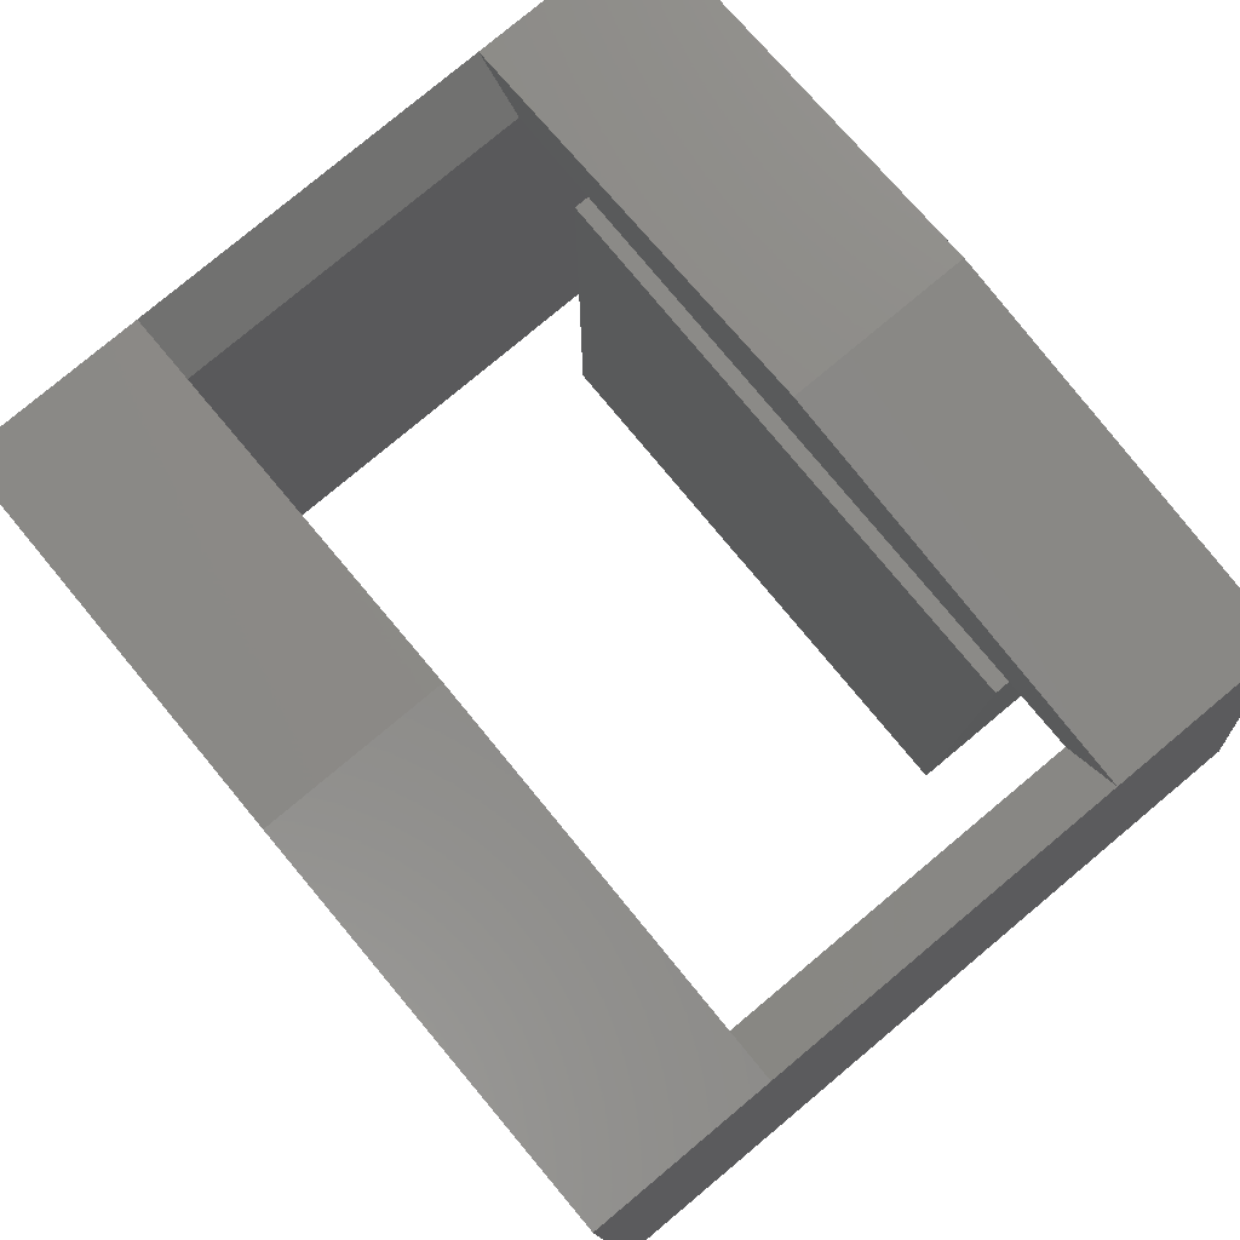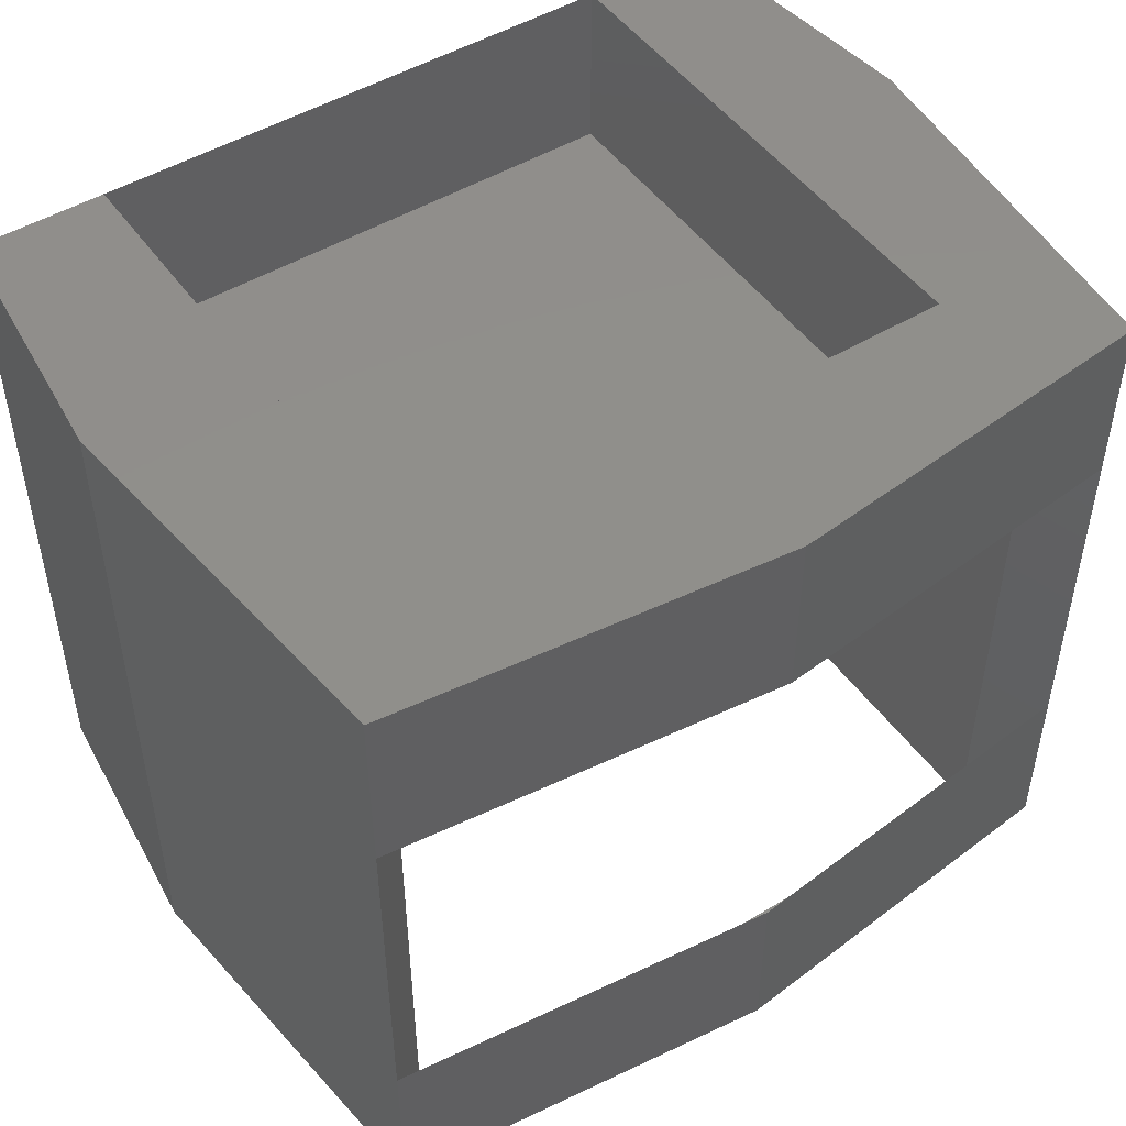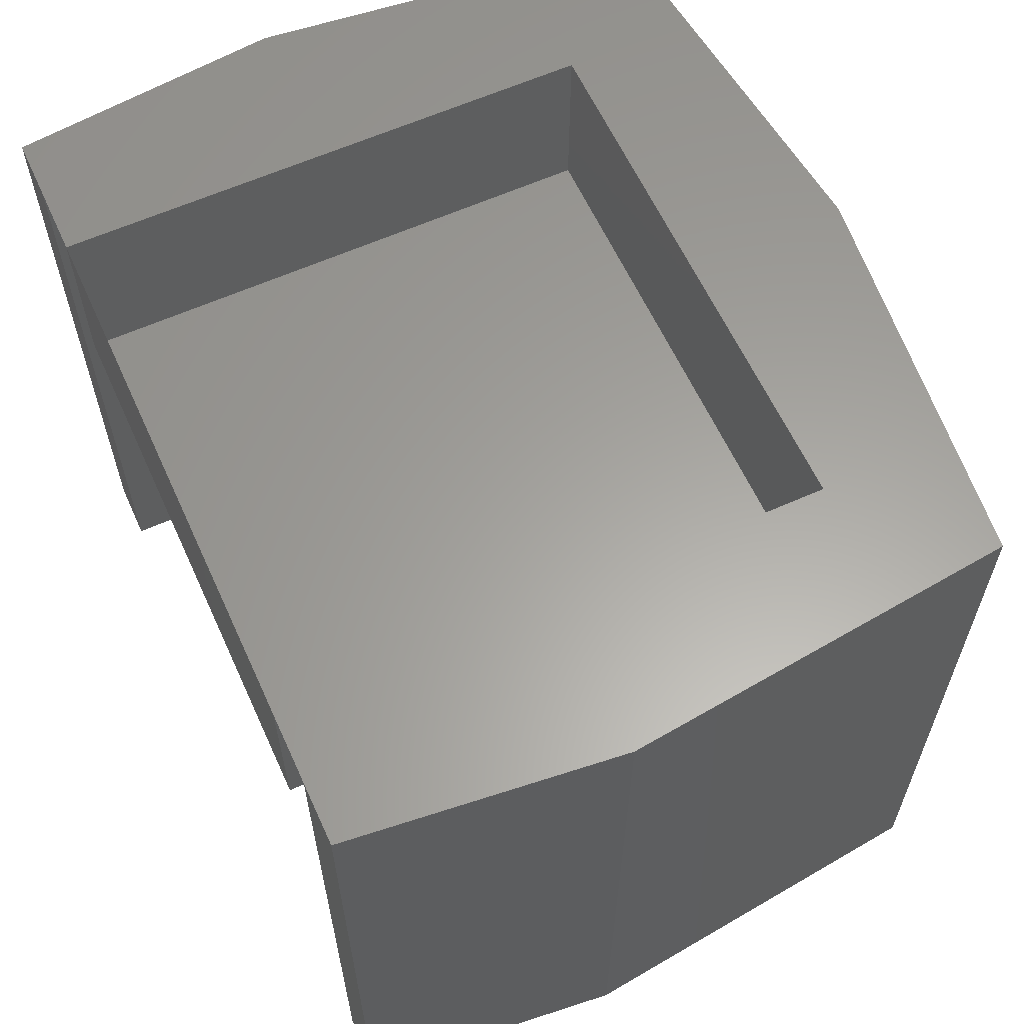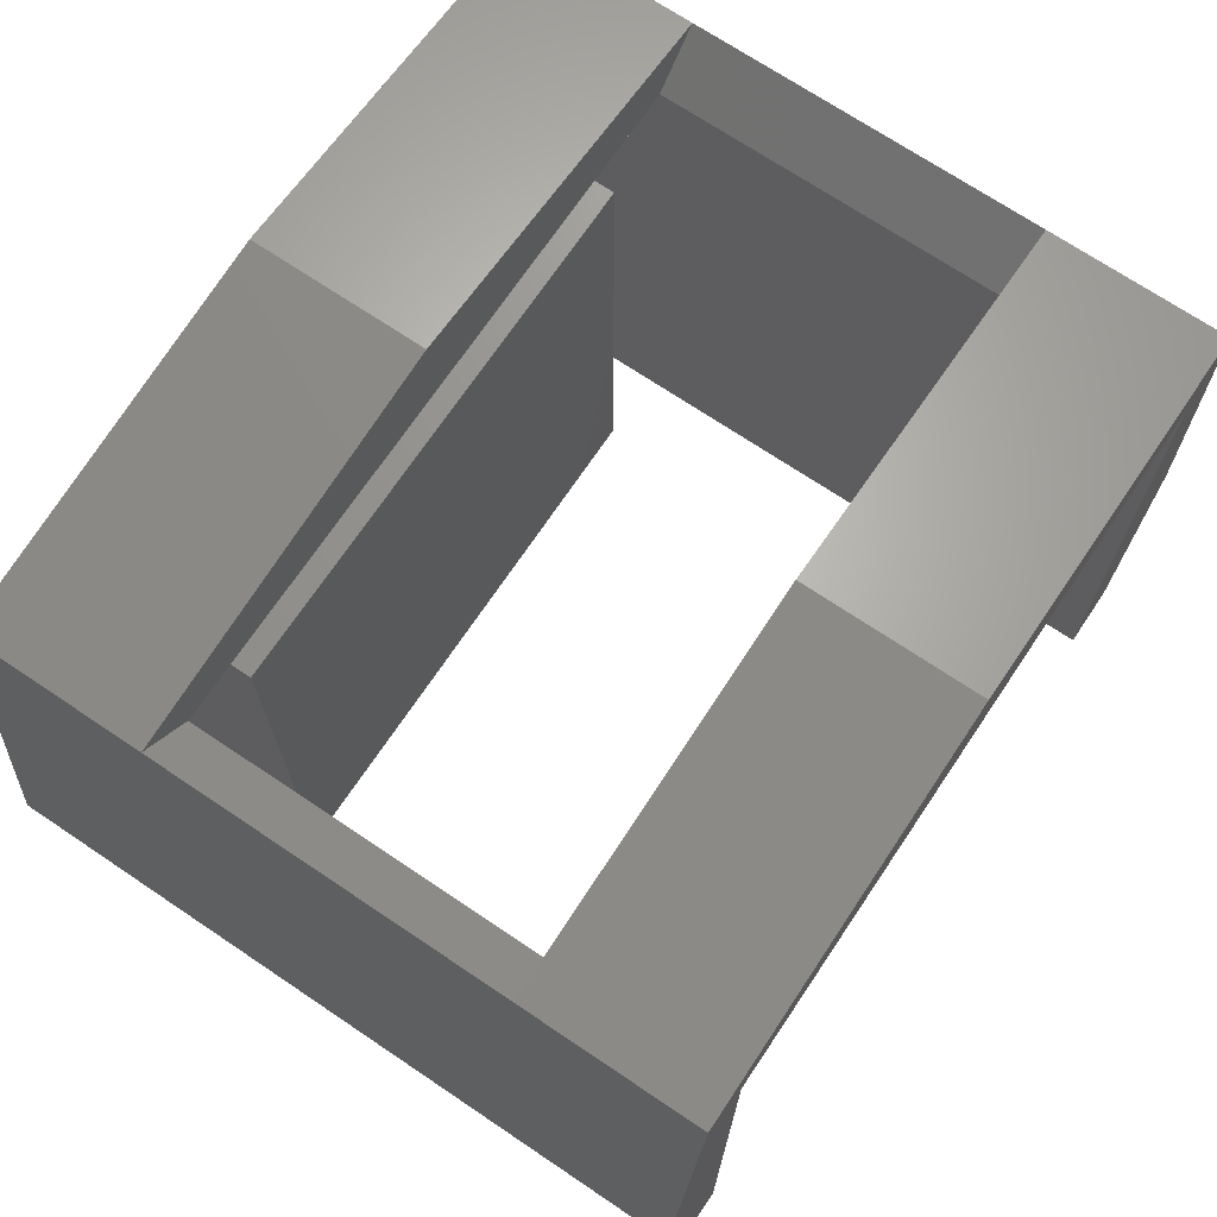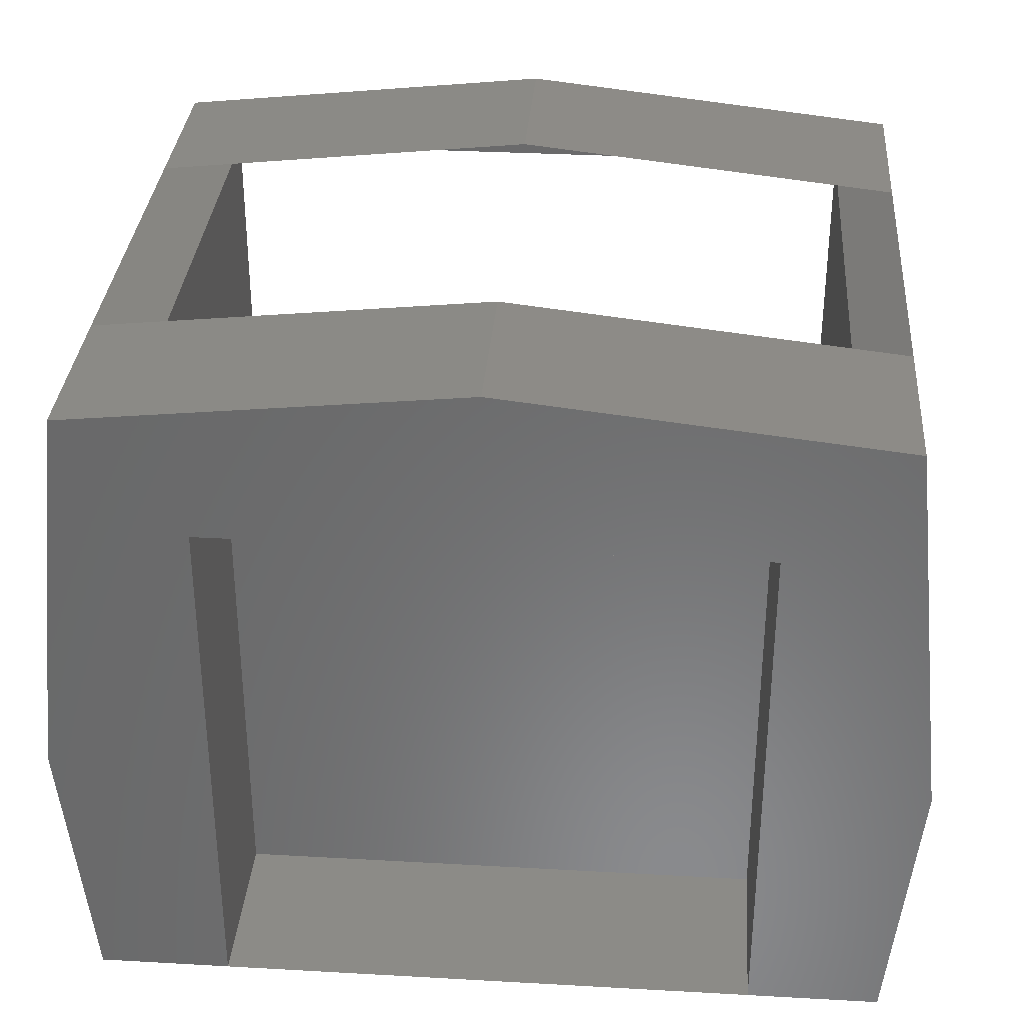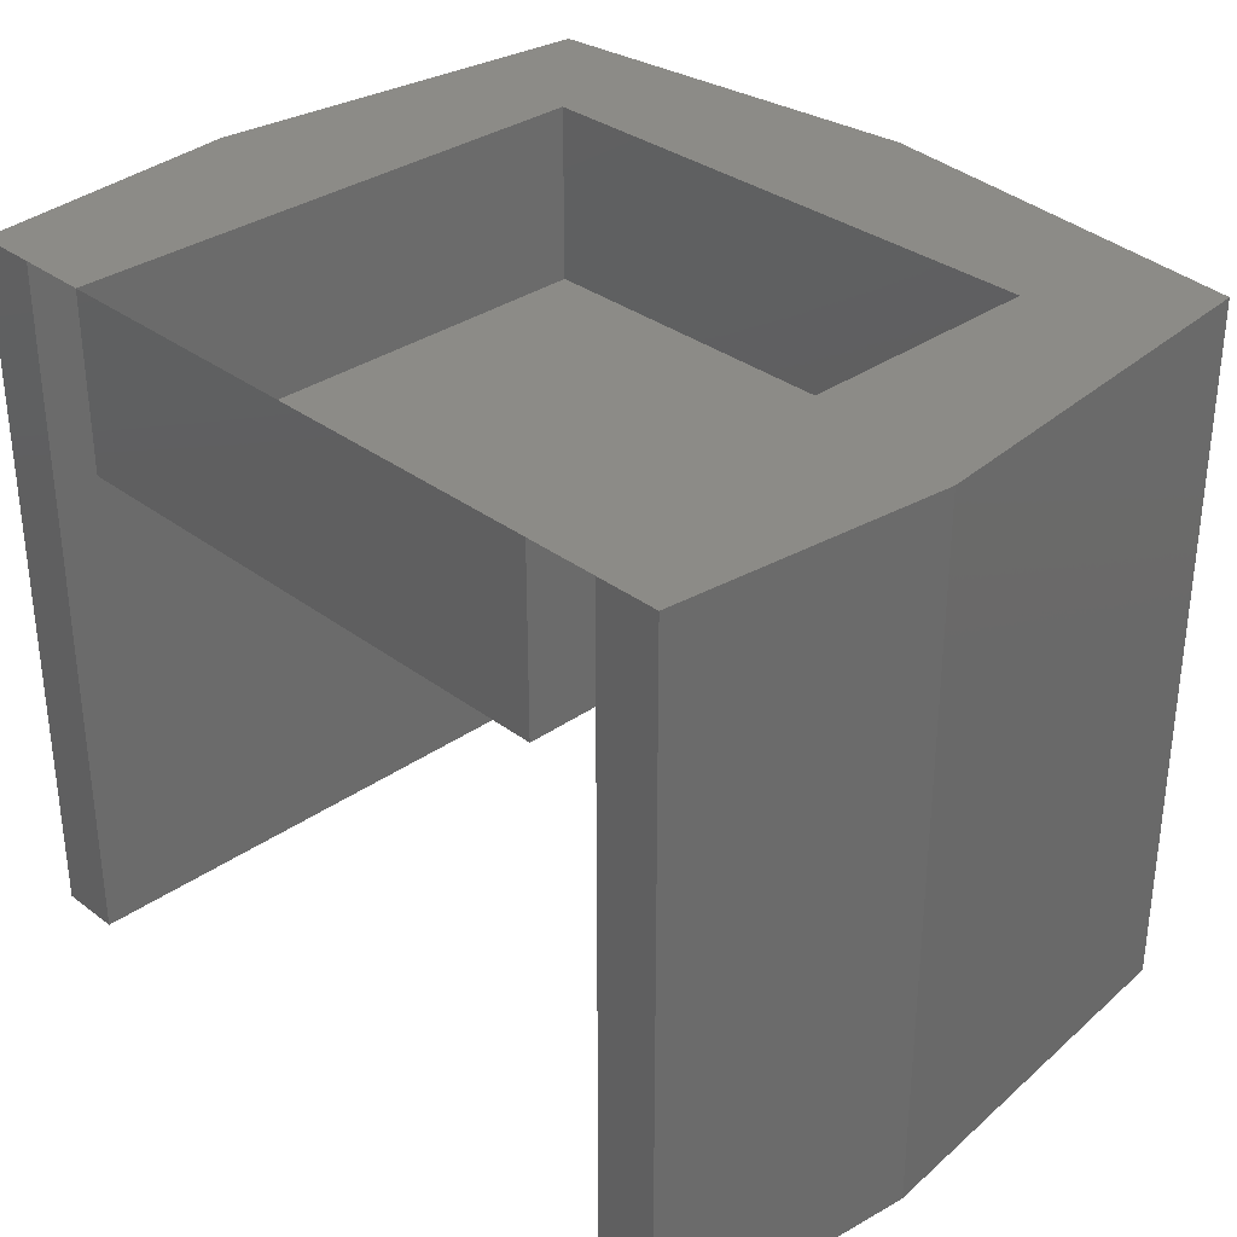
<metadata>
{"format":"stl","ext":"stl","renderer":"f3d","projection":"perspective","resolution":1024,"background":"white","views":[{"elev":79.7,"azim":50.2,"up":"+Z"},{"elev":48.6,"azim":-33.9,"up":"+Y"},{"elev":61.4,"azim":-114.5,"up":"+Y"},{"elev":70.9,"azim":-56.1,"up":"+Z"},{"elev":33.4,"azim":-175.6,"up":"+Z"},{"elev":32.9,"azim":-134.0,"up":"+Y"}]}
</metadata>
<code>
# stl→obj: 40 verts, 79 faces
v -2 0 -3.634e-16
v -2 -20 17.4
v -2 -20 -3.634e-16
v -2 -5 17.4
v -2 0 17.4
v -3.4 -15 18.8
v -4.6 -20 7.7
v -3.4 -20 18.8
v -4.6 0 7.7
v -3.4 -5 18.8
v -3.4 0 18.8
v 17.4 -5 17.4
v 17.4 -20 1.504e-15
v 17.4 -20 17.4
v 17.4 0 1.504e-15
v 17.4 0 17.4
v 19.17 0 3.525e-16
v 19.17 -20 3.525e-16
v 20 -20 7.7
v 20 0 7.7
v 18.8 -20 18.8
v 18.8 -15 18.8
v 18.8 -5 18.8
v 18.8 0 18.8
v 7.7 0 20
v 7.7 -5 20
v 7.7 -15 20
v 7.7 -20 20
v -3.768 -20 -7.05e-16
v -3.768 0 -7.05e-16
v 0 0 15.4
v 0 -5 0
v 0 -5 15.4
v 0 0 0
v 15.4 0 0
v 15.4 -5 0
v 15.4 -5 15.4
v 15.4 0 15.4
v 7.7 0 15.4
v 7.7 -5 15.4
f 1 2 3
f 2 1 4
f 4 1 5
f 6 7 8
f 7 6 9
f 9 6 10
f 9 10 11
f 12 13 14
f 13 12 15
f 15 12 16
f 17 13 15
f 13 17 18
f 17 19 18
f 19 17 20
f 20 21 19
f 21 20 22
f 22 20 23
f 23 20 24
f 23 25 26
f 25 23 24
f 26 11 10
f 11 26 25
f 8 27 6
f 27 8 28
f 21 2 14
f 2 21 8
f 8 21 28
f 21 27 28
f 27 21 22
f 1 29 30
f 29 1 3
f 16 4 5
f 4 16 12
f 9 29 7
f 29 9 30
f 31 32 33
f 32 31 34
f 35 32 34
f 32 35 36
f 35 37 36
f 37 35 38
f 37 39 40
f 39 37 38
f 40 31 33
f 31 40 39
f 37 32 36
f 32 37 33
f 33 37 40
f 23 4 12
f 4 23 10
f 10 23 26
f 19 13 18
f 13 19 14
f 14 19 21
f 3 7 29
f 7 3 2
f 7 2 8
f 22 14 21
f 14 22 12
f 12 22 23
f 15 38 35
f 38 15 16
f 38 16 39
f 39 16 31
f 34 5 1
f 5 34 31
f 5 31 16
f 9 1 30
f 1 9 5
f 5 9 11
f 5 11 16
f 15 20 17
f 20 15 16
f 20 16 24
f 24 16 11
f 24 11 25
f 2 6 8
f 6 2 4
f 6 4 10

</code>
